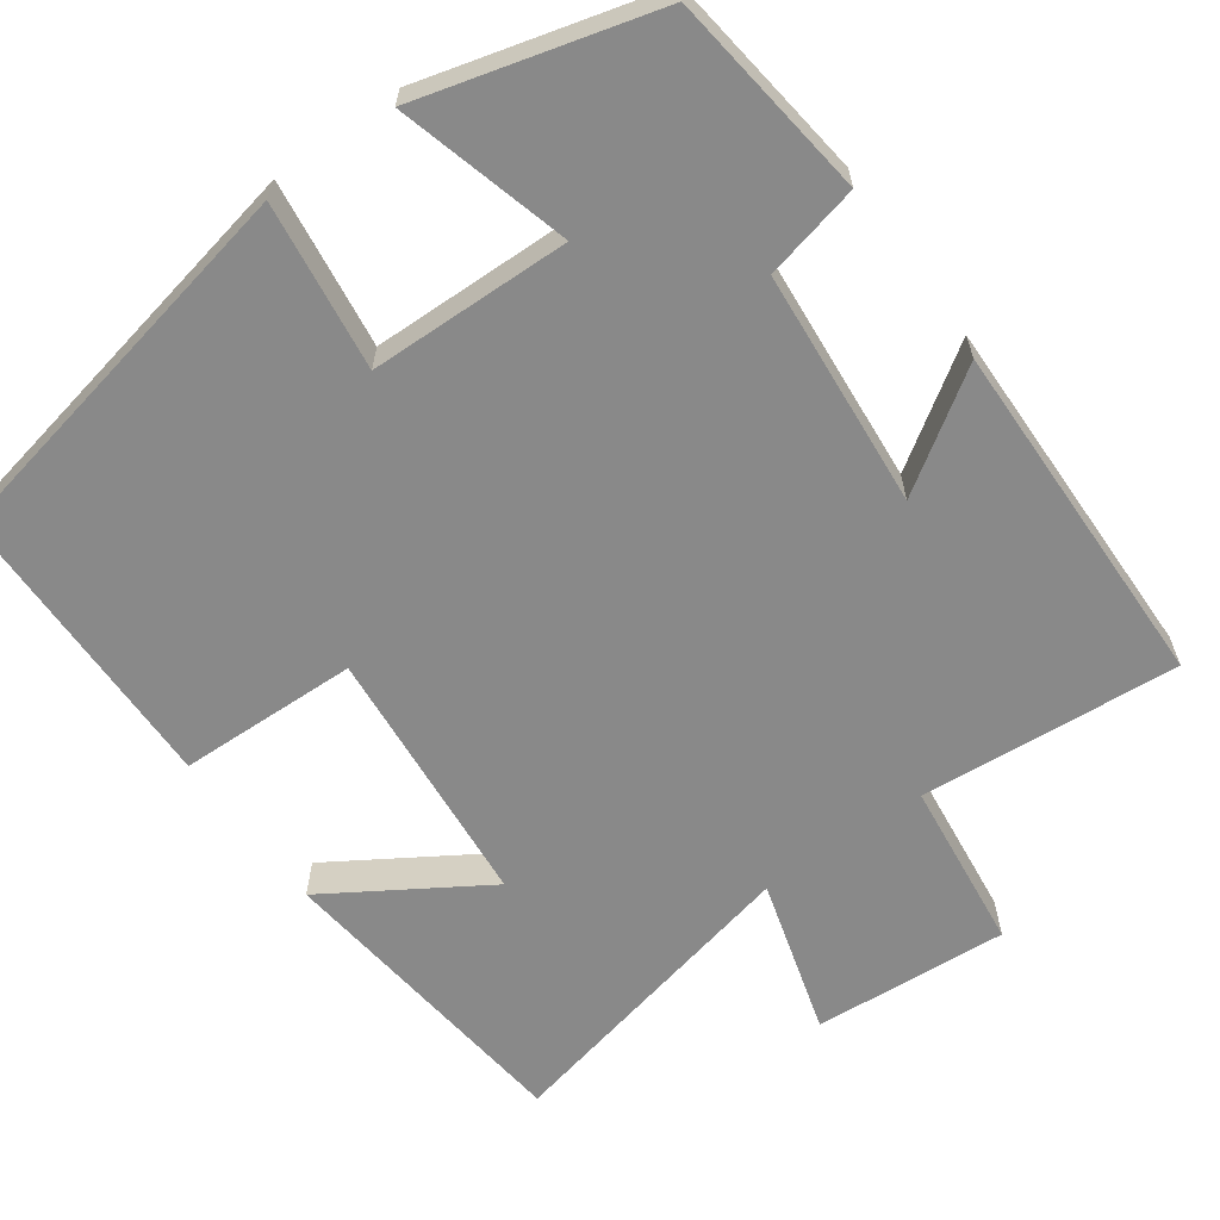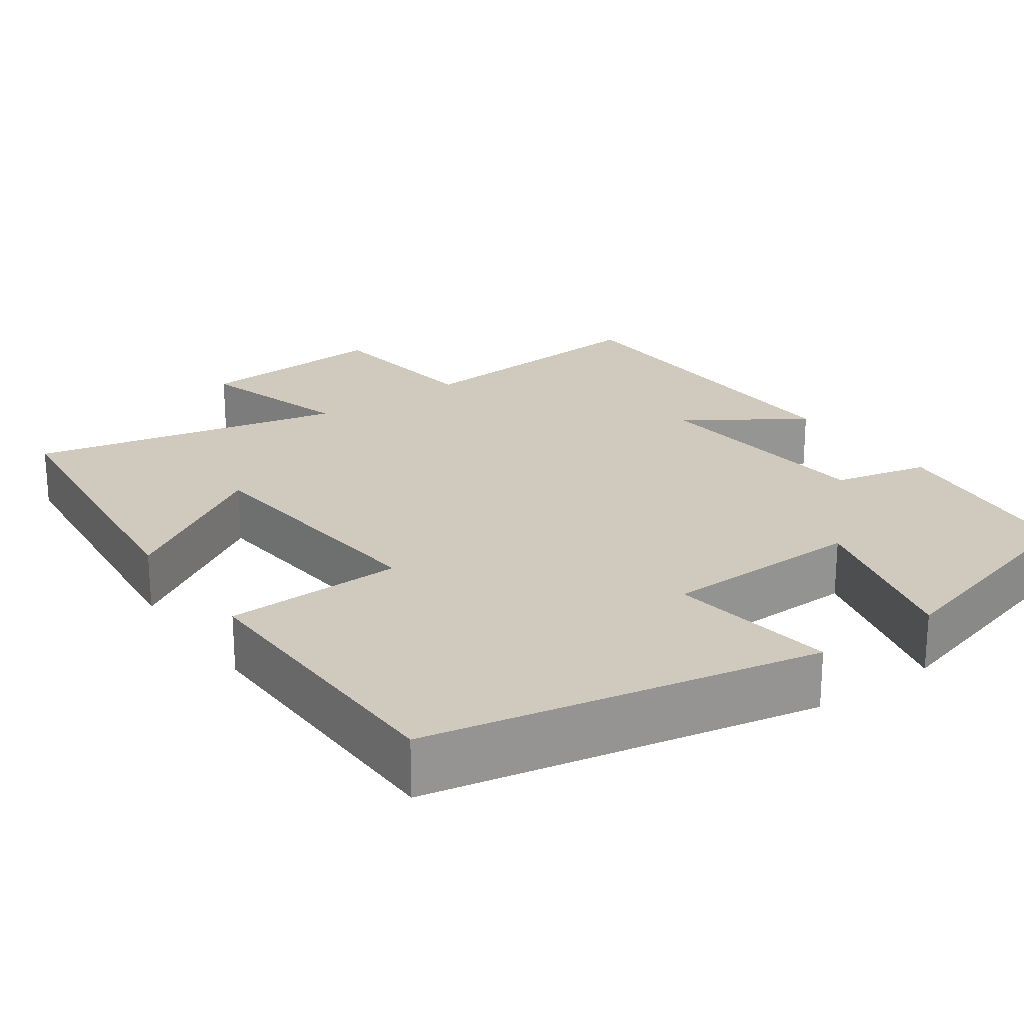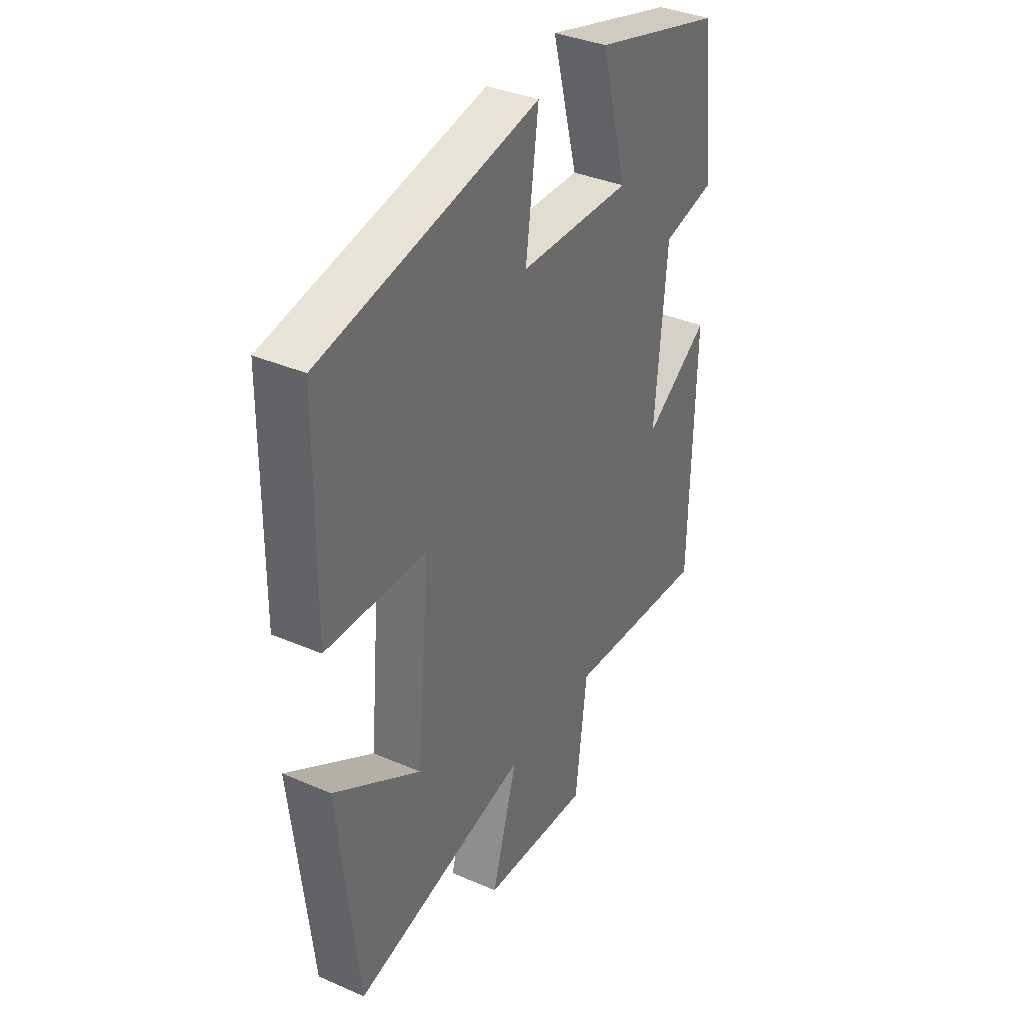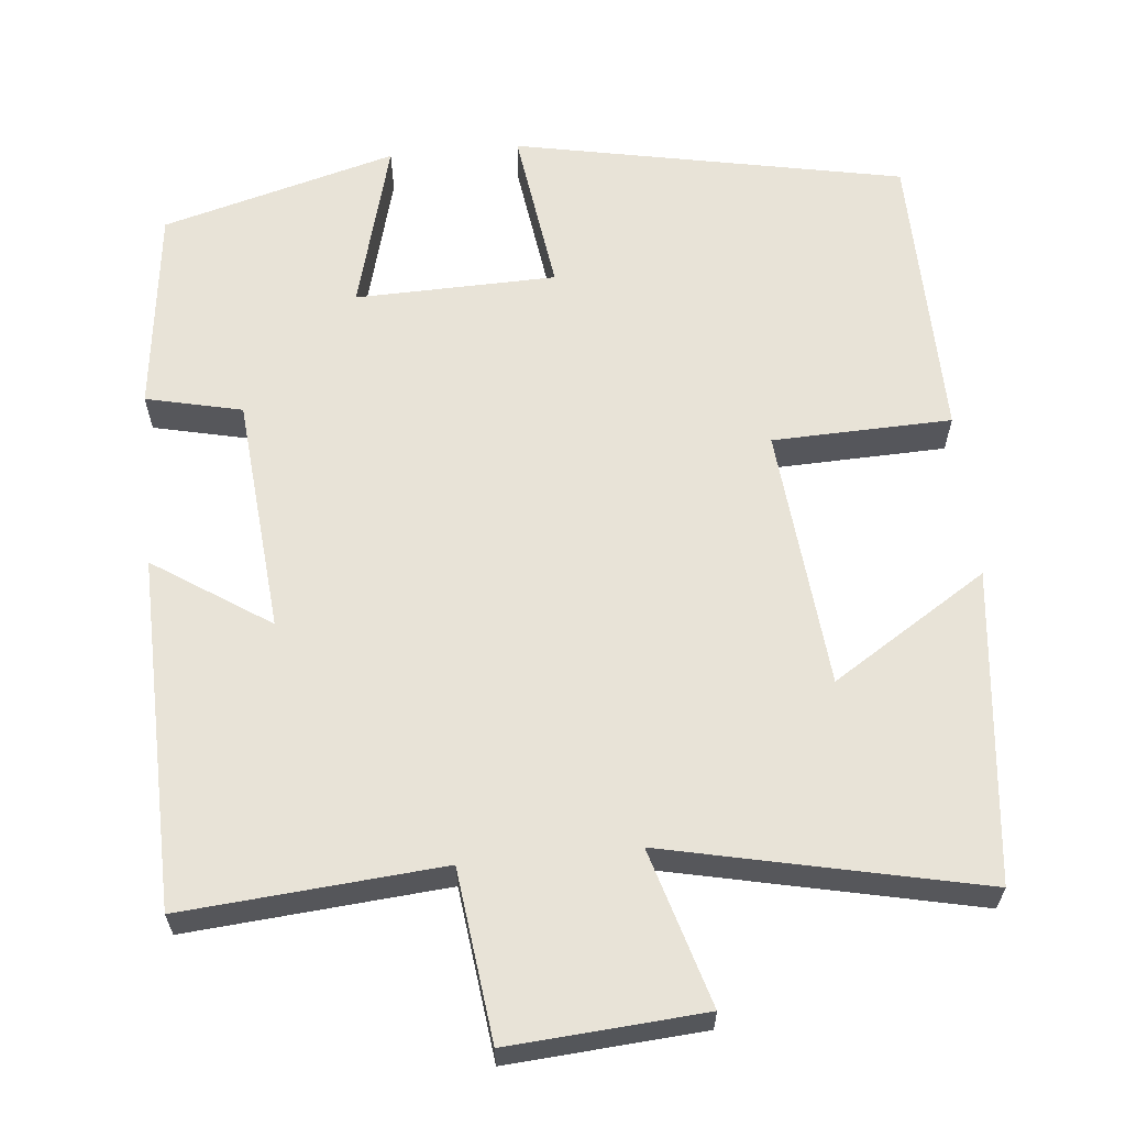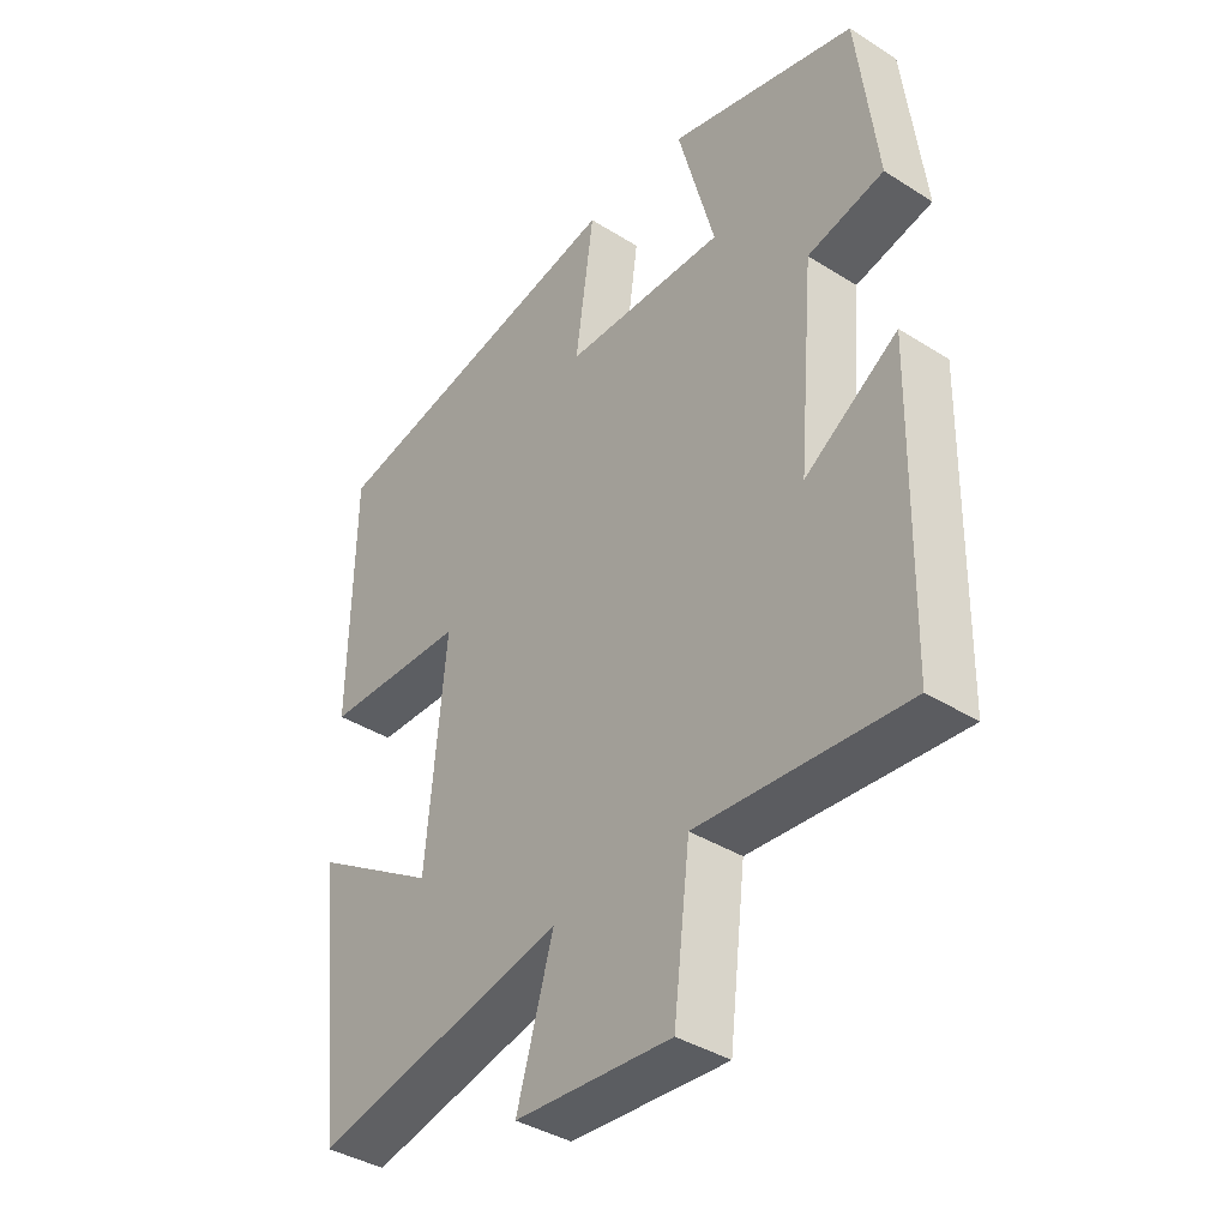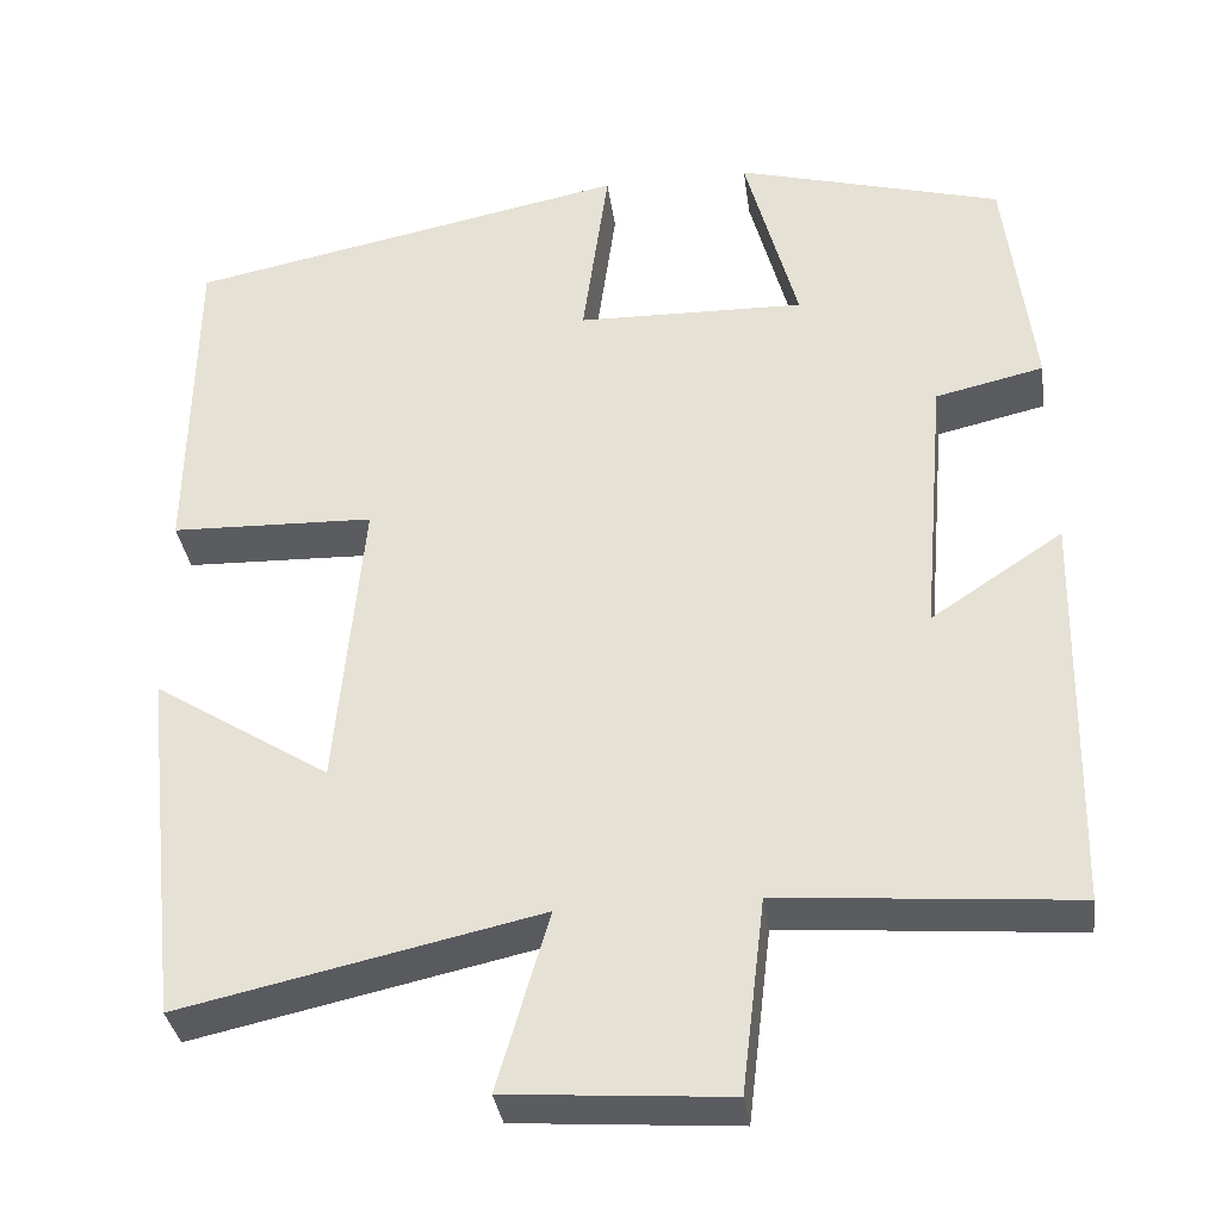
<metadata>
{"format":"obj","ext":"obj","renderer":"f3d","projection":"perspective","resolution":1024,"background":"white","views":[{"elev":-63.0,"azim":35.8,"up":"+Y"},{"elev":22.8,"azim":-35.5,"up":"+Y"},{"elev":36.4,"azim":-60.6,"up":"+Z"},{"elev":62.3,"azim":174.4,"up":"+Y"},{"elev":-38.9,"azim":51.6,"up":"+Z"},{"elev":-34.4,"azim":7.8,"up":"+Z"}]}
</metadata>
<code>
v 0.491 0.07 -0.527
v 0.161 0.07 -0.5
v 0.135 0.07 -0.717
v -0.113 0.07 -0.699
v -0.055 0.07 -0.5
v -0.456 0.07 -0.588
v -0.5 0.07 -0.19
v -0.302 0.07 -0.315
v -0.272 0.07 0.019
v -0.5 0.07 0.026
v -0.495 0.07 0.401
v 0.001 0.07 0.5
v -0.028 0.07 0.287
v 0.228 0.07 0.281
v 0.169 0.07 0.5
v 0.468 0.07 0.418
v 0.5 0.07 0.155
v 0.378 0.07 0.127
v 0.352 0.07 -0.175
v 0.5 0.07 -0.077
v 0.491 0 -0.527
v 0.161 0 -0.5
v 0.135 0 -0.717
v -0.113 0 -0.699
v -0.055 0 -0.5
v -0.456 0 -0.588
v -0.5 0 -0.19
v -0.302 0 -0.315
v -0.272 0 0.019
v -0.5 0 0.026
v -0.495 0 0.401
v 0.001 0 0.5
v -0.028 0 0.287
v 0.228 0 0.281
v 0.169 0 0.5
v 0.468 0 0.418
v 0.5 0 0.155
v 0.378 0 0.127
v 0.352 0 -0.175
v 0.5 0 -0.077
f 19 20 1 2
f 18 19 2
f 15 16 17 18
f 14 15 18
f 13 14 18 2
f 10 11 12 13
f 9 10 13
f 8 9 13 2
f 5 6 7 8
f 5 8 2
f 2 3 4 5
f 22 21 40 39
f 22 39 38
f 38 37 36 35
f 38 35 34
f 22 38 34 33
f 33 32 31 30
f 33 30 29
f 22 33 29 28
f 28 27 26 25
f 22 28 25
f 25 24 23 22
f 1 21 22 2
f 2 22 23 3
f 3 23 24 4
f 4 24 25 5
f 5 25 26 6
f 6 26 27 7
f 7 27 28 8
f 8 28 29 9
f 9 29 30 10
f 10 30 31 11
f 11 31 32 12
f 12 32 33 13
f 13 33 34 14
f 14 34 35 15
f 15 35 36 16
f 16 36 37 17
f 17 37 38 18
f 18 38 39 19
f 19 39 40 20
f 20 40 21 1

</code>
